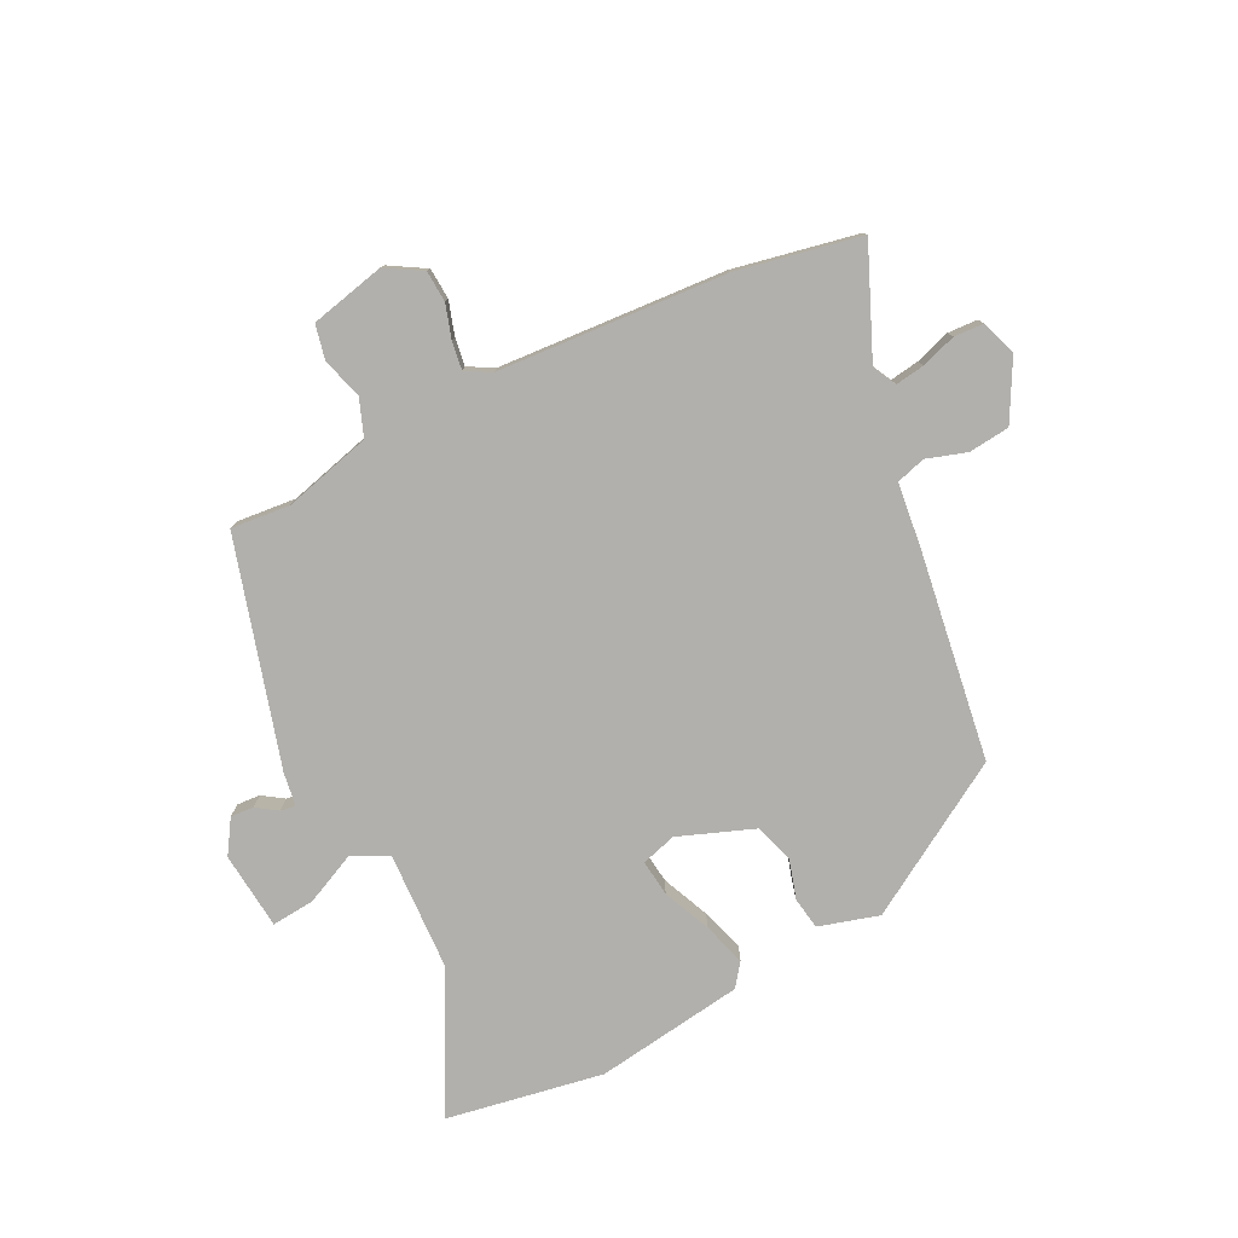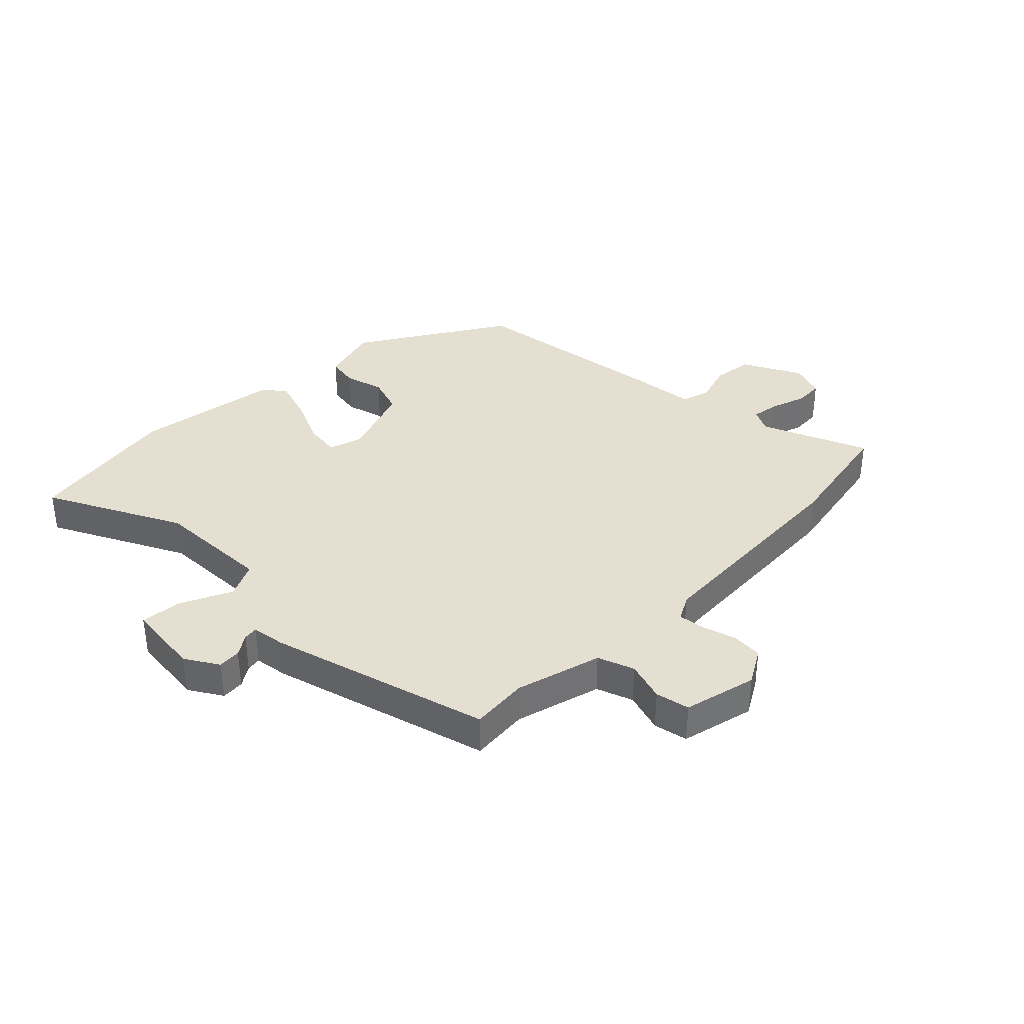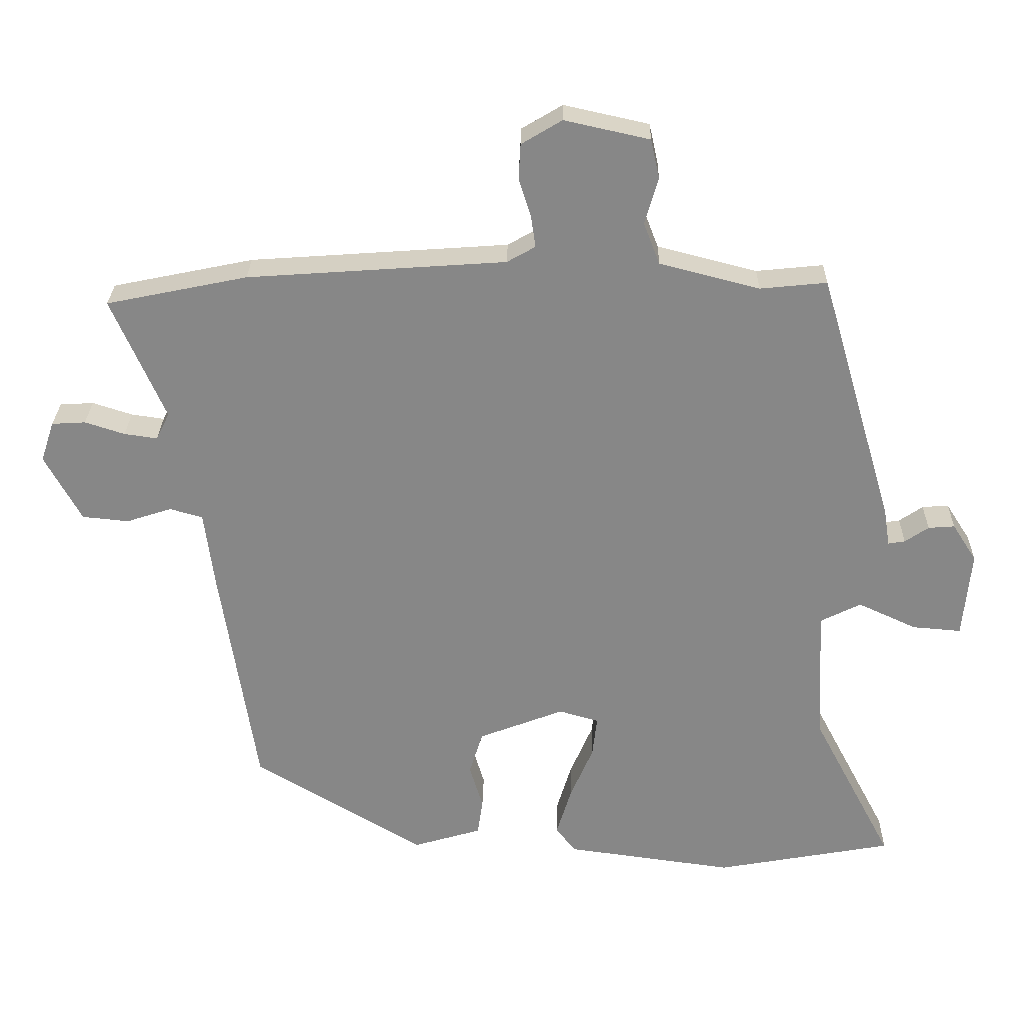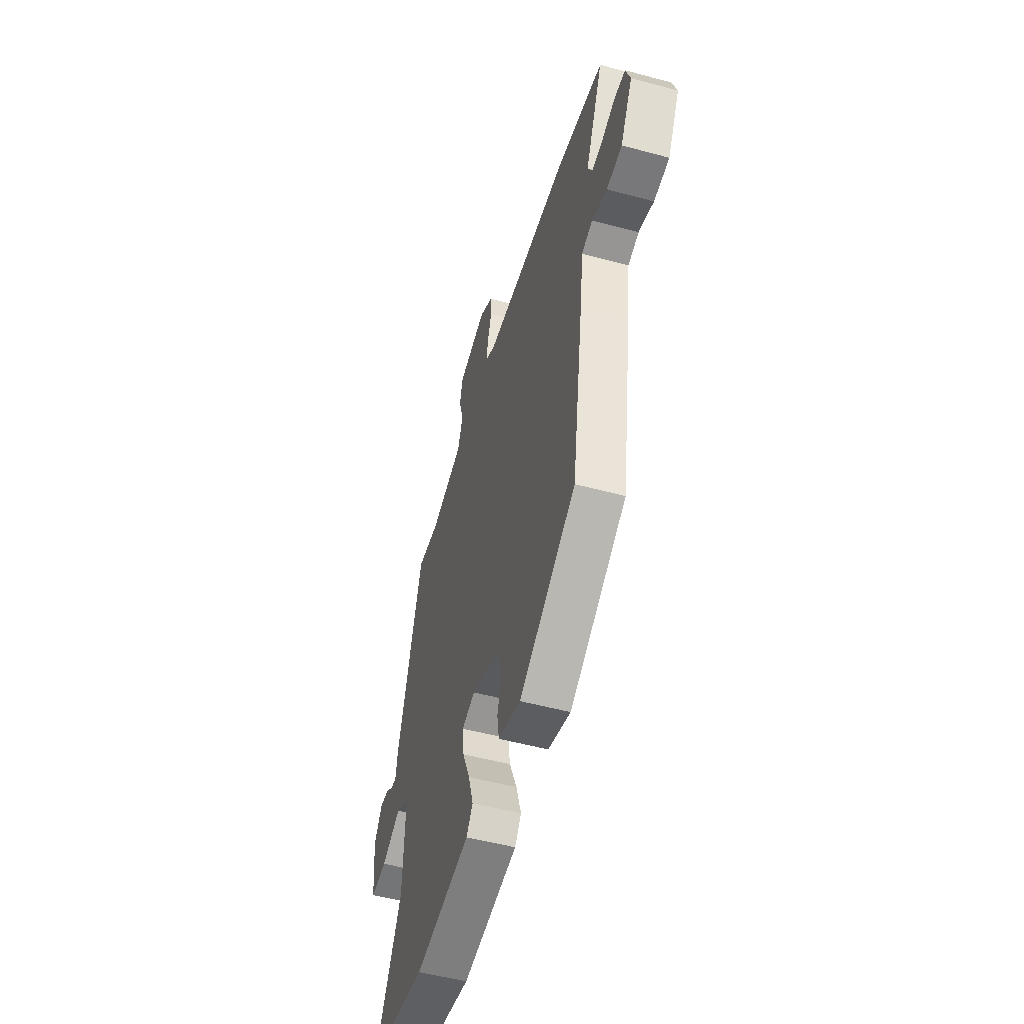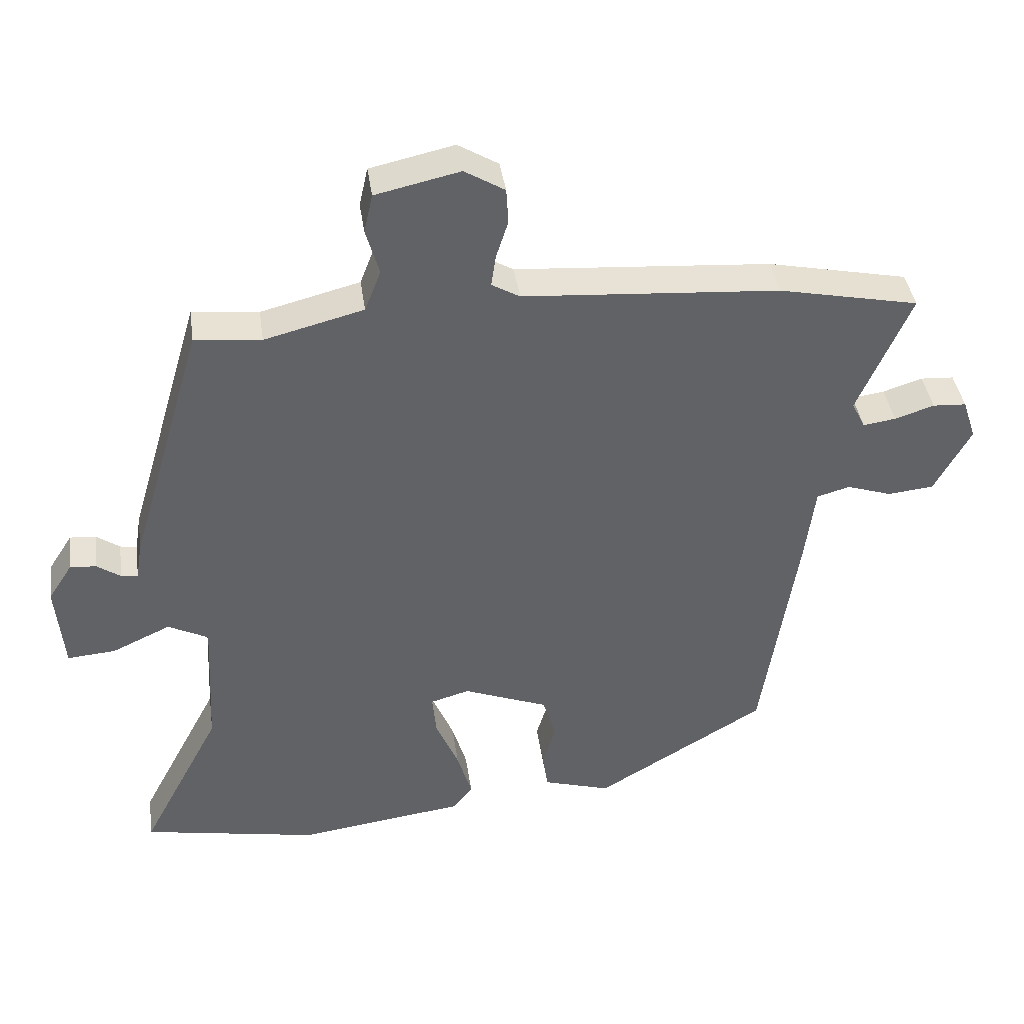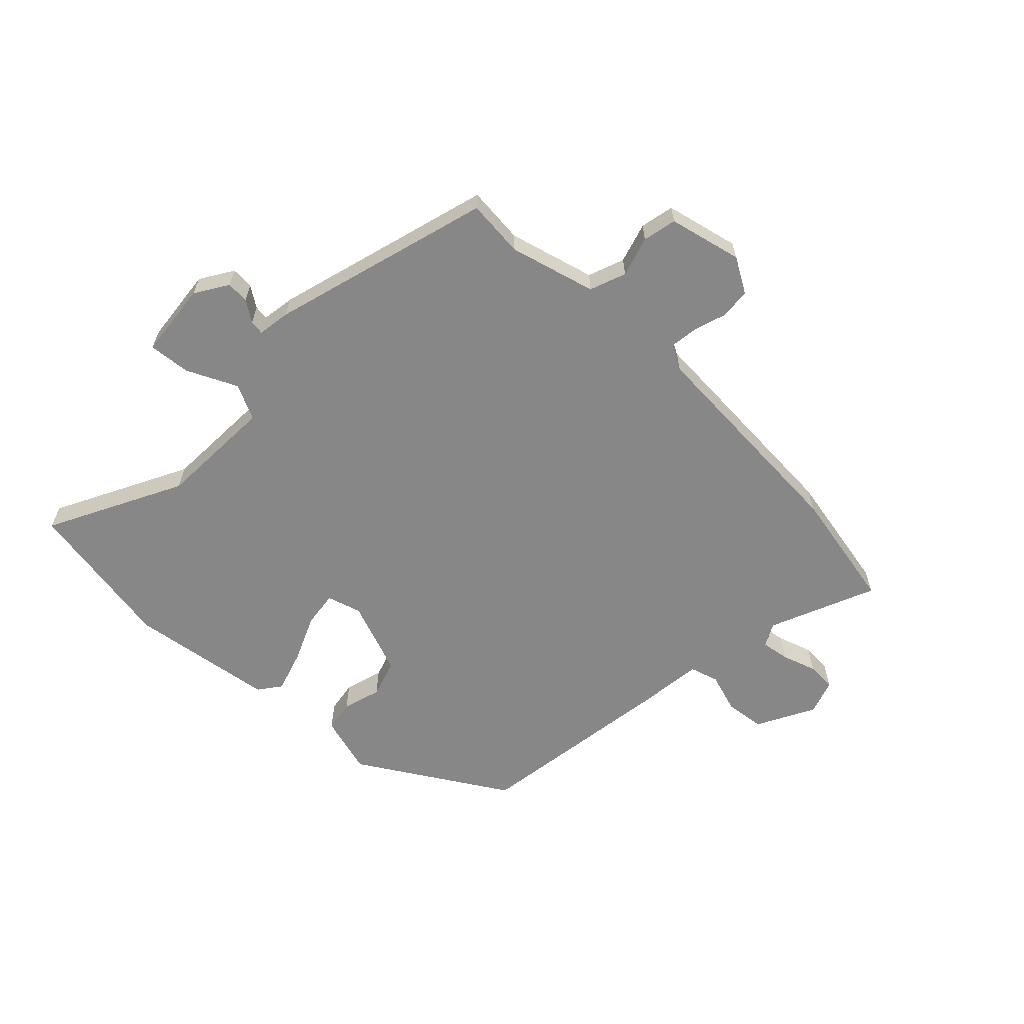
<metadata>
{"format":"obj","ext":"obj","renderer":"f3d","projection":"perspective","resolution":1024,"background":"white","views":[{"elev":-78.6,"azim":26.9,"up":"+Y"},{"elev":36.7,"azim":-44.2,"up":"+Y"},{"elev":27.4,"azim":-178.9,"up":"+Z"},{"elev":-51.8,"azim":73.7,"up":"+Z"},{"elev":39.8,"azim":-8.1,"up":"+Z"},{"elev":-62.3,"azim":-43.4,"up":"+Y"}]}
</metadata>
<code>
v 0.44 0.07 -0.341
v 0.186 0.07 -0.493
v 0.085 0.07 -0.463
v 0.077 0.07 -0.409
v 0.097 0.07 -0.343
v 0.077 0.07 -0.278
v -0.05 0.07 -0.229
v -0.109 0.07 -0.246
v -0.102 0.07 -0.307
v -0.068 0.07 -0.387
v -0.046 0.07 -0.46
v -0.075 0.07 -0.498
v -0.325 0.07 -0.532
v -0.588 0.07 -0.484
v -0.468 0.07 -0.256
v -0.458 0.07 -0.056
v -0.518 0.07 -0.026
v -0.605 0.07 -0.066
v -0.677 0.07 -0.072
v -0.689 0.07 0.058
v -0.653 0.07 0.114
v -0.614 0.07 0.111
v -0.579 0.07 0.087
v -0.554 0.07 0.083
v -0.545 0.07 0.139
v -0.434 0.07 0.515
v -0.335 0.07 0.505
v -0.187 0.07 0.543
v -0.163 0.07 0.605
v -0.183 0.07 0.674
v -0.17 0.07 0.732
v -0.044 0.07 0.76
v 0.016 0.07 0.724
v 0.019 0.07 0.671
v 0.001 0.07 0.615
v -0.006 0.07 0.568
v 0.036 0.07 0.544
v 0.419 0.07 0.517
v 0.628 0.07 0.474
v 0.549 0.07 0.293
v 0.569 0.07 0.253
v 0.618 0.07 0.26
v 0.677 0.07 0.279
v 0.727 0.07 0.276
v 0.747 0.07 0.216
v 0.693 0.07 0.117
v 0.624 0.07 0.11
v 0.557 0.07 0.132
v 0.508 0.07 0.118
v 0.493 0.07 0.002
v 0.44 0 -0.341
v 0.186 0 -0.493
v 0.085 0 -0.463
v 0.077 0 -0.409
v 0.097 0 -0.343
v 0.077 0 -0.278
v -0.05 0 -0.229
v -0.109 0 -0.246
v -0.102 0 -0.307
v -0.068 0 -0.387
v -0.046 0 -0.46
v -0.075 0 -0.498
v -0.325 0 -0.532
v -0.588 0 -0.484
v -0.468 0 -0.256
v -0.458 0 -0.056
v -0.518 0 -0.026
v -0.605 0 -0.066
v -0.677 0 -0.072
v -0.689 0 0.058
v -0.653 0 0.114
v -0.614 0 0.111
v -0.579 0 0.087
v -0.554 0 0.083
v -0.545 0 0.139
v -0.434 0 0.515
v -0.335 0 0.505
v -0.187 0 0.543
v -0.163 0 0.605
v -0.183 0 0.674
v -0.17 0 0.732
v -0.044 0 0.76
v 0.016 0 0.724
v 0.019 0 0.671
v 0.001 0 0.615
v -0.006 0 0.568
v 0.036 0 0.544
v 0.419 0 0.517
v 0.628 0 0.474
v 0.549 0 0.293
v 0.569 0 0.253
v 0.618 0 0.26
v 0.677 0 0.279
v 0.727 0 0.276
v 0.747 0 0.216
v 0.693 0 0.117
v 0.624 0 0.11
v 0.557 0 0.132
v 0.508 0 0.118
v 0.493 0 0.002
f 49 50 1 2
f 45 46 47 48
f 45 48 49
f 42 43 44 45
f 41 42 45 49
f 40 41 49 2
f 37 38 39 40
f 32 33 34 35
f 32 35 36
f 29 30 31 32
f 28 29 32 36
f 27 28 36 37
f 24 25 26 27
f 20 21 22 23
f 20 23 24
f 17 18 19 20
f 17 20 24
f 16 17 24 27
f 12 13 14 15
f 9 10 11 12
f 9 12 15 16
f 2 3 4 5
f 2 5 6
f 40 2 6
f 37 40 6 7
f 27 37 7 8
f 8 9 16 27
f 52 51 100 99
f 98 97 96 95
f 99 98 95
f 95 94 93 92
f 99 95 92 91
f 52 99 91 90
f 90 89 88 87
f 85 84 83 82
f 86 85 82
f 82 81 80 79
f 86 82 79 78
f 87 86 78 77
f 77 76 75 74
f 73 72 71 70
f 74 73 70
f 70 69 68 67
f 74 70 67
f 77 74 67 66
f 65 64 63 62
f 62 61 60 59
f 66 65 62 59
f 55 54 53 52
f 56 55 52
f 56 52 90
f 57 56 90 87
f 58 57 87 77
f 77 66 59 58
f 1 51 52 2
f 2 52 53 3
f 3 53 54 4
f 4 54 55 5
f 5 55 56 6
f 6 56 57 7
f 7 57 58 8
f 8 58 59 9
f 9 59 60 10
f 10 60 61 11
f 11 61 62 12
f 12 62 63 13
f 13 63 64 14
f 14 64 65 15
f 15 65 66 16
f 16 66 67 17
f 17 67 68 18
f 18 68 69 19
f 19 69 70 20
f 20 70 71 21
f 21 71 72 22
f 22 72 73 23
f 23 73 74 24
f 24 74 75 25
f 25 75 76 26
f 26 76 77 27
f 27 77 78 28
f 28 78 79 29
f 29 79 80 30
f 30 80 81 31
f 31 81 82 32
f 32 82 83 33
f 33 83 84 34
f 34 84 85 35
f 35 85 86 36
f 36 86 87 37
f 37 87 88 38
f 38 88 89 39
f 39 89 90 40
f 40 90 91 41
f 41 91 92 42
f 42 92 93 43
f 43 93 94 44
f 44 94 95 45
f 45 95 96 46
f 46 96 97 47
f 47 97 98 48
f 48 98 99 49
f 49 99 100 50
f 50 100 51 1

</code>
